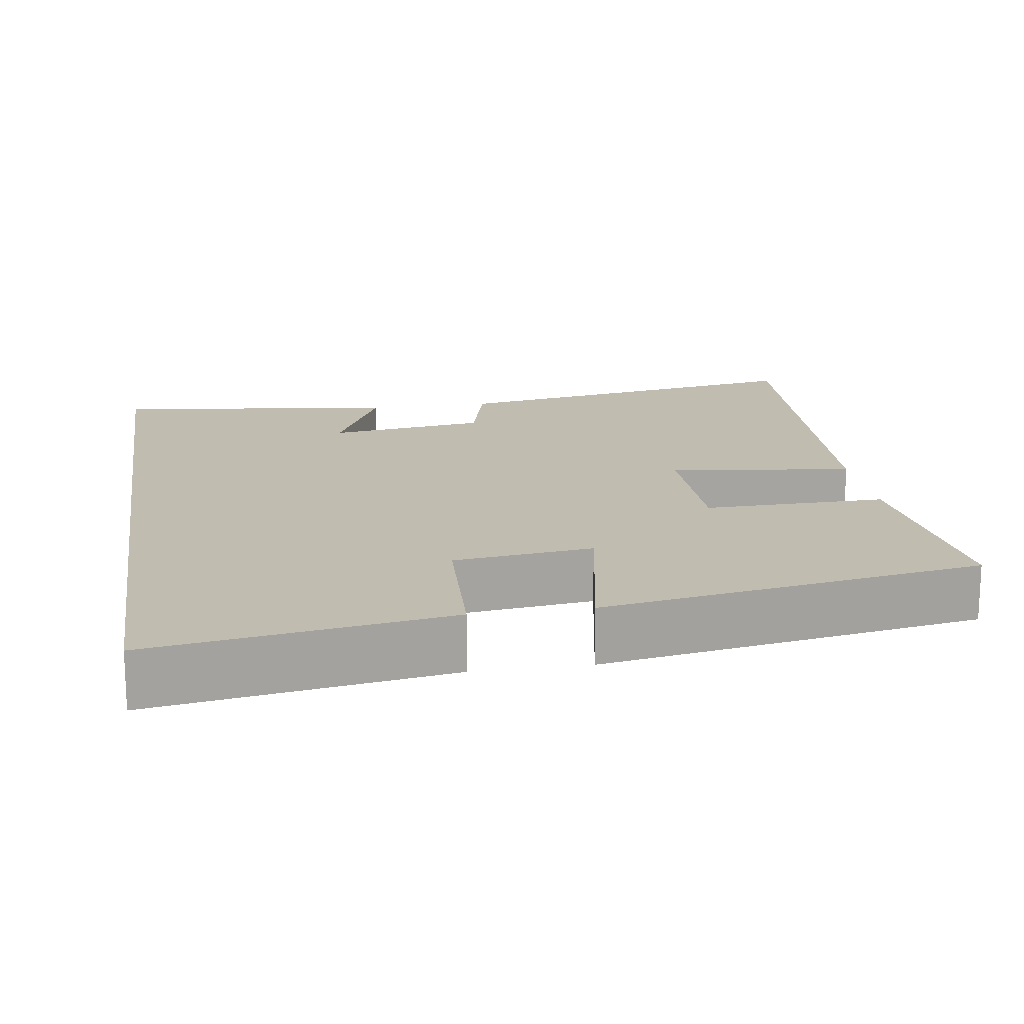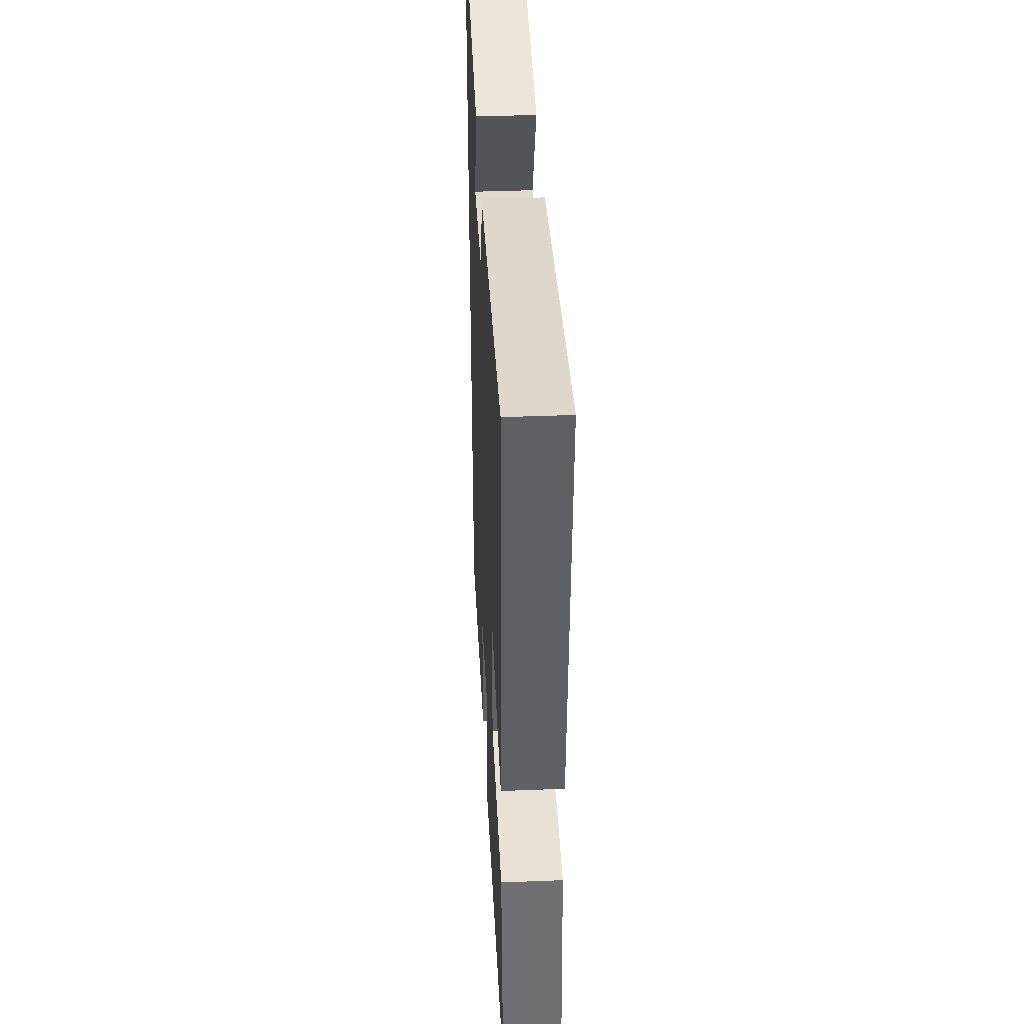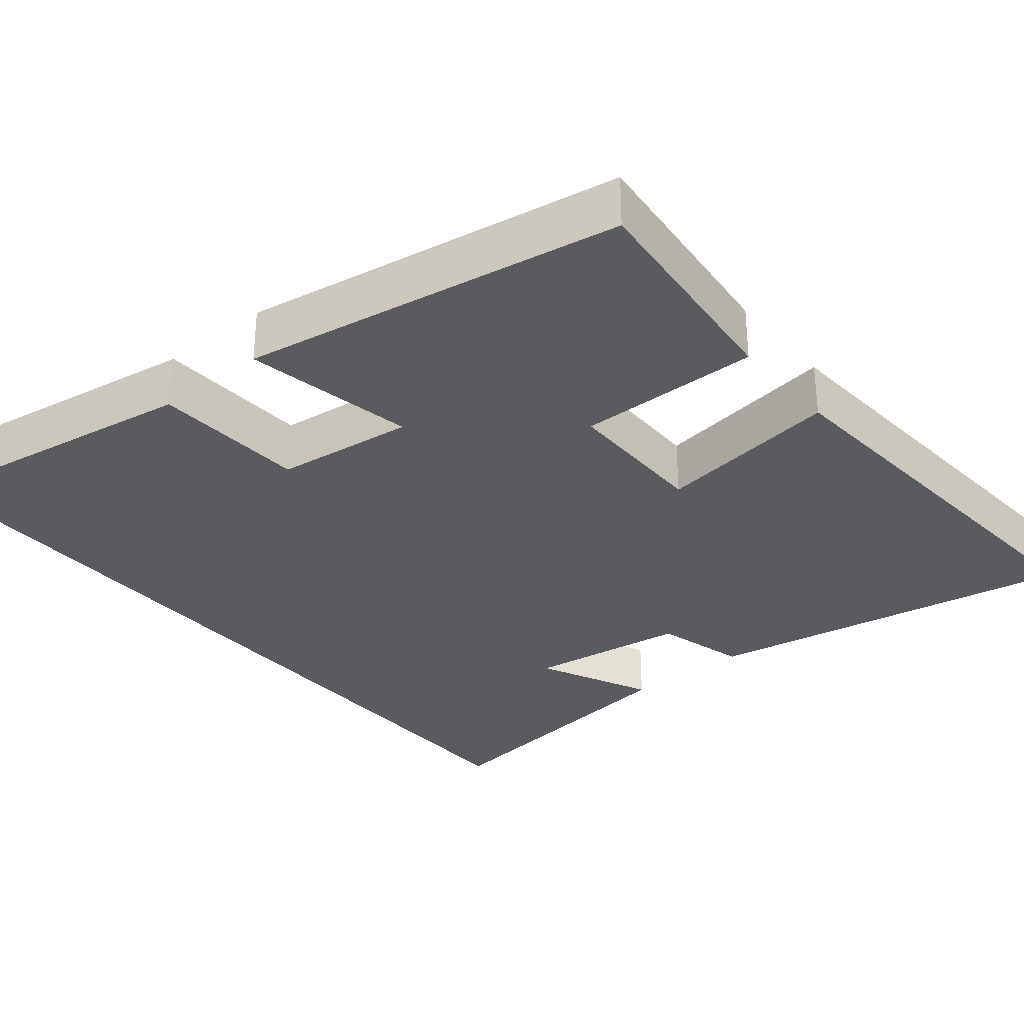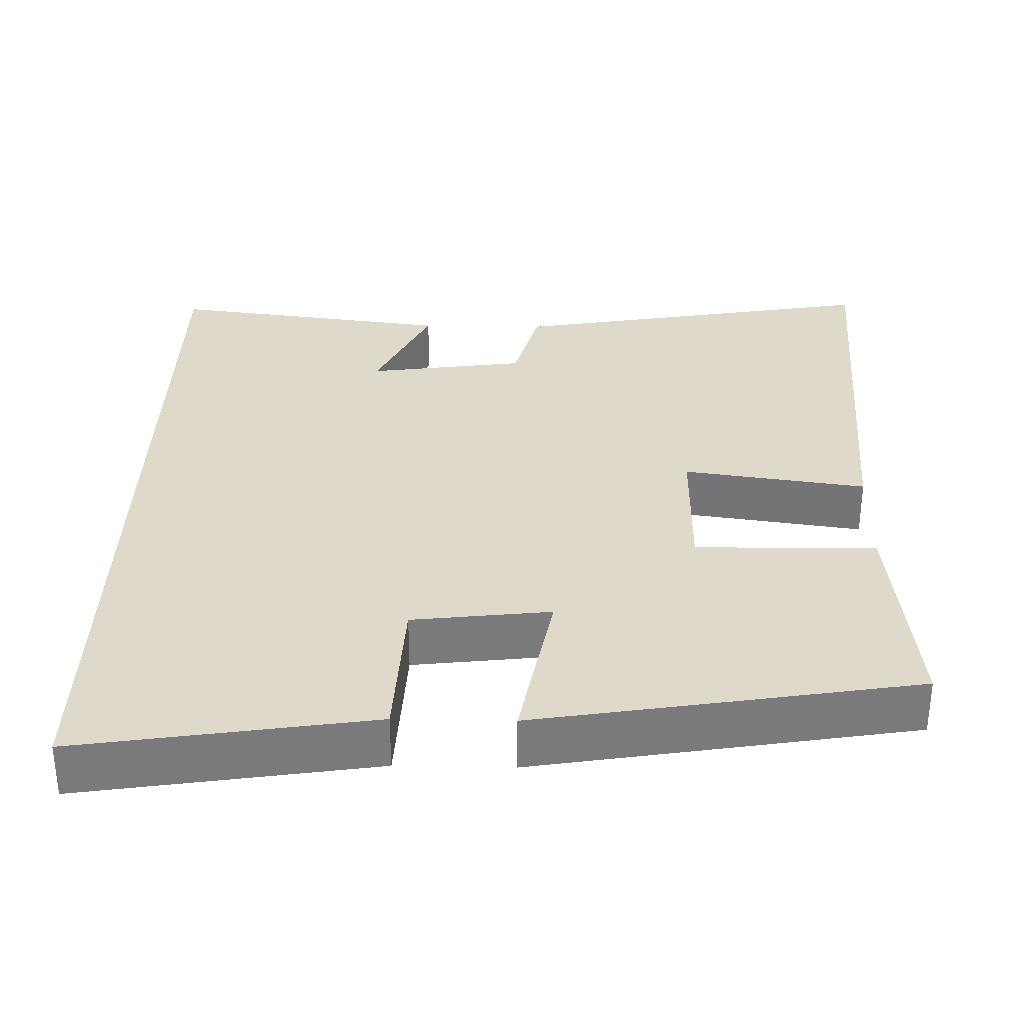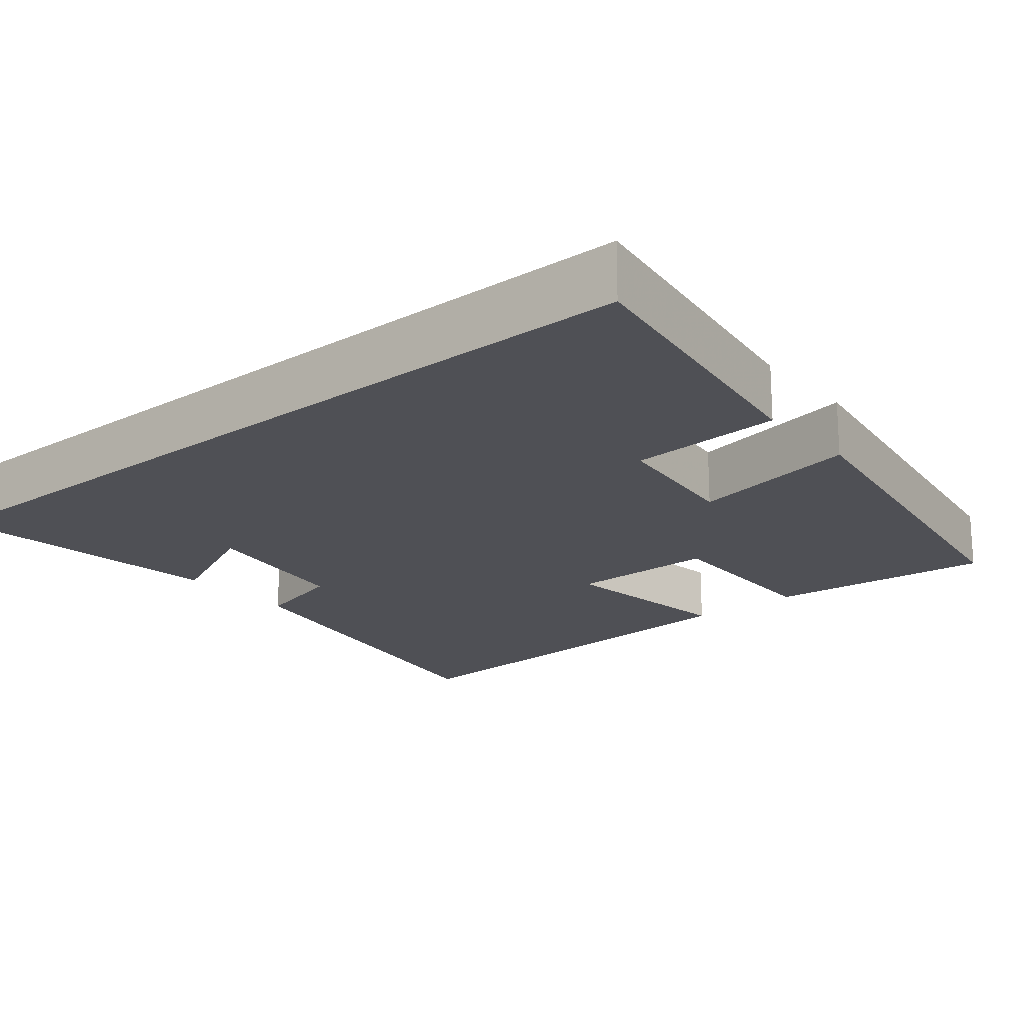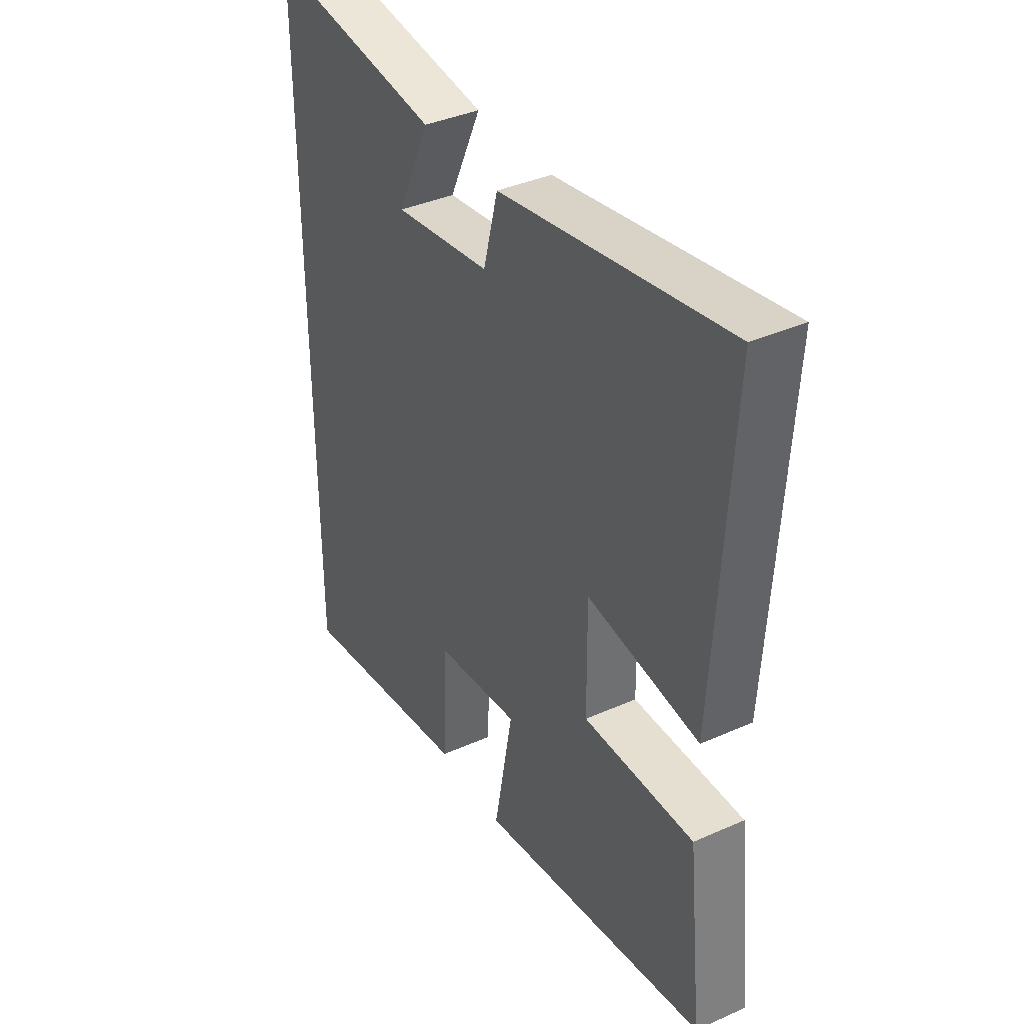
<metadata>
{"format":"obj","ext":"obj","renderer":"f3d","projection":"perspective","resolution":1024,"background":"white","views":[{"elev":16.6,"azim":171.2,"up":"+Y"},{"elev":41.4,"azim":-92.7,"up":"+Z"},{"elev":-32.0,"azim":-140.3,"up":"+Y"},{"elev":32.3,"azim":-178.7,"up":"+Y"},{"elev":-19.3,"azim":129.8,"up":"+Y"},{"elev":38.3,"azim":-119.4,"up":"+Z"}]}
</metadata>
<code>
v -0.534 0.07 0.587
v -0.045 0.07 0.5
v -0.014 0.07 0.38
v 0.194 0.07 0.35
v 0.125 0.07 0.5
v 0.5 0.07 0.548
v 0.5 0.07 -0.561
v 0.115 0.07 -0.5
v 0.106 0.07 -0.298
v -0.076 0.07 -0.276
v -0.035 0.07 -0.5
v -0.532 0.07 -0.416
v -0.5 0.07 -0.12
v -0.261 0.07 -0.124
v -0.259 0.07 0.068
v -0.5 0.07 0.034
v -0.534 0 0.587
v -0.045 0 0.5
v -0.014 0 0.38
v 0.194 0 0.35
v 0.125 0 0.5
v 0.5 0 0.548
v 0.5 0 -0.561
v 0.115 0 -0.5
v 0.106 0 -0.298
v -0.076 0 -0.276
v -0.035 0 -0.5
v -0.532 0 -0.416
v -0.5 0 -0.12
v -0.261 0 -0.124
v -0.259 0 0.068
v -0.5 0 0.034
f 15 16 1 2
f 14 15 2 3
f 11 12 13 14
f 10 11 14
f 9 10 14 3
f 6 7 8 9
f 4 5 6
f 4 6 9
f 3 4 9
f 18 17 32 31
f 19 18 31 30
f 30 29 28 27
f 30 27 26
f 19 30 26 25
f 25 24 23 22
f 22 21 20
f 25 22 20
f 25 20 19
f 1 17 18 2
f 2 18 19 3
f 3 19 20 4
f 4 20 21 5
f 5 21 22 6
f 6 22 23 7
f 7 23 24 8
f 8 24 25 9
f 9 25 26 10
f 10 26 27 11
f 11 27 28 12
f 12 28 29 13
f 13 29 30 14
f 14 30 31 15
f 15 31 32 16
f 16 32 17 1

</code>
